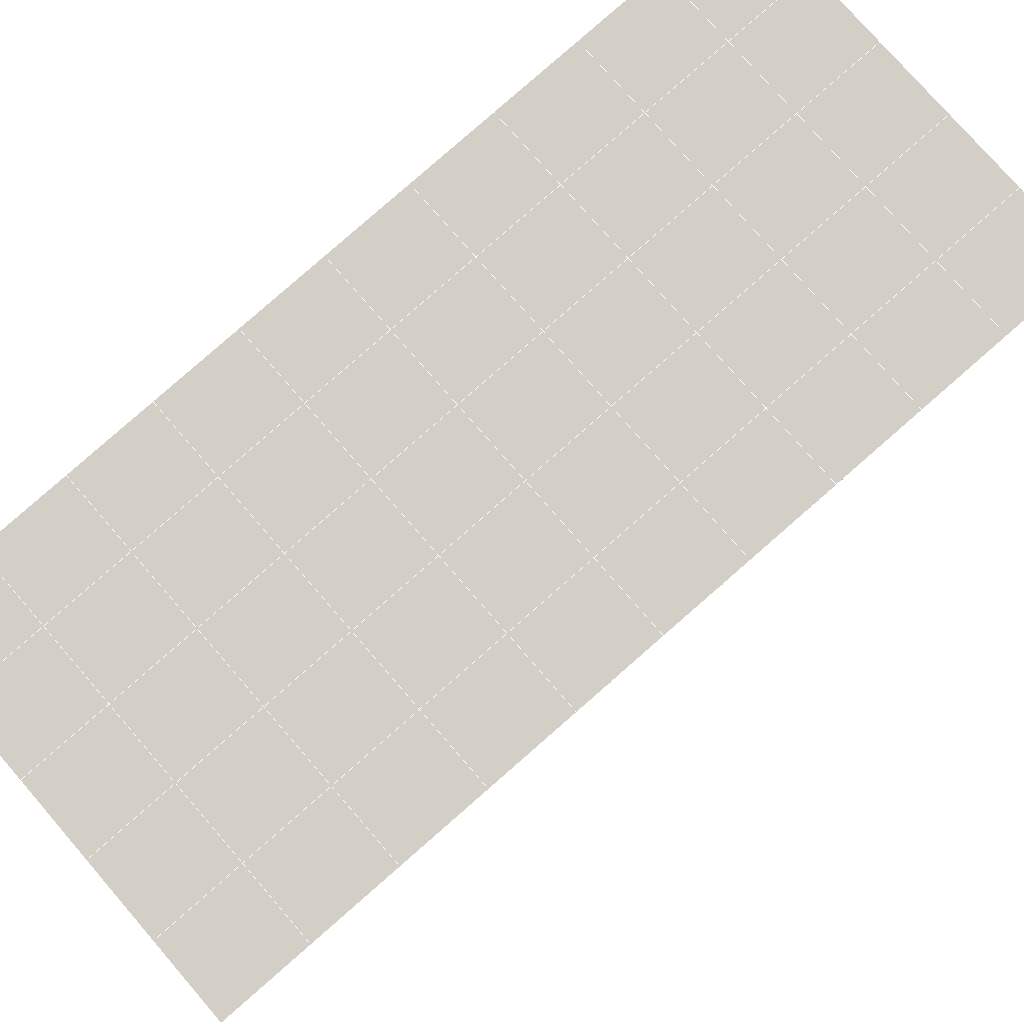
<metadata>
{"format":"obj","ext":"obj","renderer":"f3d","projection":"perspective","resolution":1024,"background":"white","views":[{"elev":77.1,"azim":49.1,"up":"+Y"}]}
</metadata>
<code>
v 49 12.15 20.7
v 51 12.15 20.7
v 50.89 10.21 20.57
v 49.04 9.898 20.54
v 49 12 22.9
v 51 12 22.9
v 49 11.85 25.09
v 51 11.85 25.09
v 49 11.69 27.29
v 51 11.69 27.29
v 49 11.54 29.48
v 51 11.54 29.48
v 49 11.39 31.68
v 51 11.39 31.68
v 49 11.23 33.87
v 51 11.23 33.87
v 49 11.08 36.06
v 51 11.08 36.07
v 49 10.93 38.26
v 51 10.93 38.26
v 49 10.77 40.45
v 51 10.77 40.45
v 49 10.62 42.65
v 51 10.62 42.65
v 48.58 8.457 42.5
v 50.89 8.293 42.49
v 48.54 6.47 42.36
v 50.12 6.558 42.36
v 49.04 4.261 42.2
v 51.12 4.938 42.25
v 49.84 2.593 42.09
v 51.02 2.577 42.09
v 49.96 1.112 41.98
v 50.69 0.6029 41.95
v 49.26 0.5353 41.94
v 49.99 -1.069 41.83
v 48.57 -0.06873 41.9
v 49.29 -2.206 41.75
v 48.57 0.08458 39.71
v 49.29 -2.053 39.56
v 48.57 0.2382 37.51
v 49.29 -1.9 37.36
v 48.57 0.3917 35.32
v 49.29 -1.746 35.17
v 48.57 0.5452 33.12
v 49.29 -1.593 32.97
v 48.57 0.6985 30.93
v 49.29 -1.439 30.78
v 48.57 0.8517 28.73
v 49.29 -1.286 28.58
v 48.57 1.005 26.54
v 49.29 -1.132 26.39
v 48.57 1.159 24.34
v 49.29 -0.9787 24.2
v 48.57 1.312 22.15
v 49.29 -0.8251 22
v 48.57 1.466 19.95
v 49.29 -0.6721 19.81
v 50.01 1.838 19.98
v 50 -0.04996 19.85
v 51.43 1.466 19.95
v 50.71 -0.6719 19.81
v 51.43 1.312 22.15
v 50.71 -0.8254 22
v 51.43 1.159 24.34
v 50.71 -0.979 24.19
v 51.43 1.005 26.54
v 50.71 -1.132 26.39
v 51.43 0.8518 28.73
v 50.71 -1.286 28.58
v 51.43 0.6984 30.93
v 50.71 -1.439 30.78
v 51.43 0.5452 33.12
v 50.71 -1.592 32.97
v 51.43 0.3915 35.32
v 50.71 -1.746 35.17
v 51.43 0.2381 37.51
v 50.71 -1.899 37.36
v 51.43 0.08466 39.71
v 50.71 -2.053 39.56
v 51.43 -0.06859 41.9
v 50.71 -2.206 41.75
v 52.14 2.069 42.05
v 52.14 2.222 39.86
v 52.14 2.376 37.66
v 52.14 2.529 35.47
v 52.14 2.683 33.27
v 52.14 2.836 31.08
v 52.14 2.989 28.88
v 52.14 3.143 26.69
v 52.14 3.296 24.49
v 52.14 3.45 22.3
v 52.14 3.603 20.1
v 50.04 4.464 20.16
v 47.86 3.603 20.11
v 47.86 3.45 22.3
v 47.86 3.297 24.49
v 47.86 3.143 26.69
v 47.86 2.99 28.88
v 47.86 2.836 31.08
v 47.86 2.683 33.27
v 47.86 2.529 35.47
v 47.86 2.376 37.66
v 47.86 2.222 39.86
v 47.86 2.069 42.05
v 48.84 2.372 42.07
v 50 -4.344 41.6
v 50 -4.19 39.41
v 50 -4.037 37.21
v 50 -3.883 35.02
v 50 -3.73 32.82
v 50 -3.577 30.63
v 50 -3.423 28.43
v 50 -3.27 26.24
v 50 -3.116 24.05
v 50 -2.963 21.85
v 50 -2.81 19.66
v 51.49 6.477 20.31
v 52.86 5.741 20.25
v 52.19 8.199 20.43
v 53.57 7.879 20.4
v 52.62 10.18 20.56
v 54.29 10.02 20.55
v 53 12.15 20.7
v 55 12.15 20.7
v 53 12 22.9
v 55 12 22.9
v 53 11.85 25.09
v 55 11.85 25.09
v 53 11.69 27.29
v 55 11.69 27.29
v 53 11.54 29.48
v 55 11.54 29.48
v 53 11.39 31.68
v 55 11.39 31.68
v 53 11.23 33.87
v 55 11.23 33.87
v 53 11.08 36.06
v 55 11.08 36.06
v 53 10.93 38.26
v 55 10.93 38.26
v 53 10.77 40.45
v 55 10.77 40.45
v 53 10.62 42.65
v 55 10.62 42.65
v 52.76 8.667 42.51
v 54.29 8.482 42.5
v 52.24 6.931 42.39
v 53.57 6.344 42.35
v 52.86 4.206 42.2
v 47.14 4.206 42.2
v 46.43 6.344 42.35
v 45.71 8.482 42.5
v 47 10.62 42.65
v 47 10.77 40.45
v 47 10.93 38.26
v 47 11.08 36.06
v 47 11.23 33.87
v 47 11.39 31.68
v 47 11.54 29.48
v 47 11.69 27.29
v 47 11.85 25.09
v 47 12 22.9
v 47 12.15 20.7
v 47.23 10.22 20.57
v 48.83 6.665 20.32
v 50.46 8.14 20.42
v 47.14 5.741 20.25
v 47.14 5.588 22.45
v 47.14 5.434 24.64
v 47.14 5.281 26.84
v 47.14 5.127 29.03
v 47.14 4.974 31.23
v 47.14 4.82 33.42
v 47.14 4.667 35.62
v 47.14 4.513 37.81
v 47.14 4.36 40.01
v 52.86 5.587 22.45
v 52.86 5.434 24.64
v 52.86 5.281 26.84
v 52.86 5.127 29.03
v 52.86 4.974 31.23
v 52.86 4.82 33.42
v 52.86 4.667 35.62
v 52.86 4.514 37.81
v 52.86 4.36 40.01
v 53.57 6.498 40.16
v 53.57 6.651 37.96
v 53.57 6.804 35.77
v 53.57 6.958 33.57
v 53.57 7.111 31.38
v 53.57 7.265 29.18
v 53.57 7.418 26.99
v 53.57 7.572 24.79
v 53.57 7.725 22.6
v 54.29 8.635 40.3
v 54.29 8.789 38.11
v 54.29 8.942 35.92
v 54.29 9.096 33.72
v 54.29 9.249 31.53
v 54.29 9.403 29.33
v 54.29 9.556 27.14
v 54.29 9.709 24.94
v 54.29 9.863 22.75
v 47.79 8.534 20.45
v 46.43 7.878 20.4
v 46.43 7.725 22.6
v 46.43 7.572 24.79
v 46.43 7.418 26.99
v 46.43 7.265 29.18
v 46.43 7.111 31.38
v 46.43 6.958 33.57
v 46.43 6.804 35.77
v 46.43 6.651 37.96
v 46.43 6.497 40.16
v 45.71 10.02 20.55
v 45.71 9.863 22.75
v 45.71 9.709 24.94
v 45.71 9.556 27.14
v 45.71 9.402 29.33
v 45.71 9.249 31.53
v 45.71 9.096 33.72
v 45.71 8.942 35.92
v 45.71 8.789 38.11
v 45.71 8.635 40.3
v 45 12.15 20.7
v 45 12 22.9
v 45 11.85 25.09
v 45 11.69 27.29
v 45 11.54 29.48
v 45 11.39 31.68
v 45 11.23 33.87
v 45 11.08 36.06
v 45 10.93 38.26
v 45 10.77 40.45
v 45 10.62 42.65
v 49.96 1.112 41.98
v 49.84 2.593 42.09
v 49.04 4.261 42.2
v 47.14 4.206 42.2
v 47.14 4.36 40.01
v 47.86 2.222 39.86
v 48.57 0.08458 39.71
v 49.29 -2.053 39.56
v 49.29 -2.206 41.75
v 50 -4.344 41.6
v 50.71 -2.206 41.75
v 50.71 -2.053 39.56
v 51.43 0.08466 39.71
v 51.43 -0.06859 41.9
v 52.14 2.069 42.05
v 51.02 2.577 42.09
v 51.12 4.938 42.25
v 48.84 2.372 42.07
v 47.86 2.069 42.05
v 48.57 -0.06873 41.9
v 49.99 -1.069 41.83
v 50.69 0.6029 41.95
v 49.26 0.5353 41.94
v 48.57 0.2382 37.51
v 47.86 2.376 37.66
v 47.14 4.513 37.81
v 46.43 6.651 37.96
v 46.43 6.497 40.15
v 46.43 6.344 42.35
v 48.54 6.47 42.36
v 52.24 6.931 42.39
v 50.89 8.293 42.49
v 50.12 6.558 42.36
v 52.86 4.206 42.2
v 52.14 2.222 39.86
v 51.43 0.2381 37.51
v 50.71 -1.899 37.36
v 50 -4.19 39.41
v 45.71 8.482 42.5
v 45.71 8.635 40.3
v 45.71 8.789 38.11
v 45.71 8.942 35.92
v 46.43 6.804 35.77
v 47.14 4.667 35.62
v 47.86 2.529 35.47
v 52.76 8.667 42.51
v 53.57 6.344 42.35
v 53.57 6.498 40.16
v 52.86 4.36 40.01
v 52.86 4.514 37.81
v 52.14 2.376 37.66
v 52.14 2.529 35.47
v 51.43 0.3915 35.32
v 51.43 0.5452 33.12
v 50.71 -1.592 32.97
v 50.71 -1.746 35.17
v 50 -3.883 35.02
v 50 -4.037 37.21
v 49.29 -1.9 37.36
v 54.29 8.482 42.5
v 53 10.62 42.65
v 51 10.62 42.65
v 48.58 8.457 42.5
v 55 10.62 42.65
v 55 10.77 40.45
v 55 10.93 38.26
v 55 11.08 36.06
v 54.29 8.942 35.92
v 54.29 9.096 33.72
v 53.57 6.958 33.57
v 53.57 7.111 31.38
v 52.86 4.974 31.23
v 52.86 5.127 29.03
v 52.14 2.989 28.88
v 52.14 3.143 26.69
v 51.43 1.005 26.54
v 51.43 1.159 24.34
v 50.71 -0.979 24.19
v 50.71 -1.132 26.39
v 50 -3.27 26.24
v 50 -3.423 28.43
v 49.29 -1.286 28.58
v 49.29 -1.439 30.78
v 48.57 0.6985 30.93
v 48.57 0.5452 33.12
v 47.86 2.683 33.27
v 48.57 0.3917 35.32
v 49.29 -1.593 32.97
v 50 -3.577 30.63
v 50.71 -1.286 28.58
v 51.43 0.8518 28.73
v 52.14 2.836 31.08
v 52.86 4.82 33.42
v 53.57 6.804 35.77
v 54.29 8.789 38.11
v 53 10.93 38.26
v 53 10.77 40.45
v 54.29 8.635 40.3
v 53.57 6.651 37.96
v 52.86 4.667 35.62
v 52.14 2.683 33.27
v 51.43 0.6984 30.93
v 50.71 -1.439 30.78
v 50 -3.73 32.82
v 49.29 -1.746 35.17
v 51 10.77 40.45
v 49 10.62 42.65
v 45 10.62 42.65
v 45 10.77 40.45
v 45 10.93 38.26
v 45 11.08 36.06
v 45.71 9.096 33.72
v 46.43 6.958 33.57
v 47.14 4.82 33.42
v 47 10.77 40.45
v 49 10.77 40.45
v 51 10.93 38.26
v 53 11.08 36.06
v 55 11.23 33.87
v 54.29 9.249 31.53
v 53.57 7.265 29.18
v 52.86 5.281 26.84
v 52.14 3.296 24.49
v 51.43 1.312 22.15
v 50.71 -0.8254 22
v 50 -3.116 24.05
v 49.29 -1.132 26.39
v 48.57 0.8517 28.73
v 47.86 2.836 31.08
v 47.14 4.974 31.23
v 47.86 2.99 28.88
v 48.57 1.005 26.54
v 49.29 -0.9787 24.19
v 50 -2.963 21.85
v 50.71 -0.6719 19.81
v 51.43 1.466 19.95
v 52.14 3.45 22.3
v 52.86 5.434 24.64
v 53.57 7.418 26.99
v 54.29 9.403 29.33
v 55 11.39 31.68
v 53 11.23 33.87
v 51 11.08 36.07
v 49 10.93 38.26
v 47 10.62 42.65
v 50 -2.81 19.66
v 49.29 -0.6721 19.81
v 49.29 -0.8251 22
v 48.57 1.312 22.15
v 48.57 1.159 24.34
v 47.86 3.297 24.49
v 47.86 3.143 26.69
v 47.14 5.281 26.84
v 47.14 5.127 29.03
v 46.43 7.265 29.18
v 46.43 7.111 31.38
v 50 -0.04996 19.85
v 50.01 1.838 19.98
v 52.14 3.603 20.1
v 52.86 5.587 22.45
v 53.57 7.572 24.79
v 54.29 9.556 27.14
v 55 11.54 29.48
v 53 11.39 31.68
v 51 11.23 33.87
v 49 11.08 36.06
v 47 10.93 38.26
v 47 11.08 36.06
v 45 11.23 33.87
v 45.71 9.249 31.53
v 48.57 1.466 19.95
v 47.86 3.45 22.3
v 47.14 5.434 24.64
v 46.43 7.418 26.99
v 45.71 9.402 29.33
v 45 11.39 31.68
v 47 11.23 33.87
v 49 11.23 33.87
v 47 11.39 31.68
v 45 11.54 29.48
v 45.71 9.556 27.14
v 46.43 7.572 24.79
v 47.14 5.588 22.45
v 47.86 3.603 20.1
v 50.04 4.464 20.16
v 52.86 5.741 20.25
v 53.57 7.725 22.6
v 54.29 9.709 24.94
v 55 11.69 27.29
v 53 11.54 29.48
v 51 11.39 31.68
v 49 11.39 31.68
v 47 11.54 29.48
v 45 11.69 27.29
v 45.71 9.709 24.94
v 46.43 7.725 22.6
v 47.14 5.741 20.25
v 51.49 6.477 20.31
v 53.57 7.879 20.4
v 54.29 9.863 22.75
v 55 11.85 25.09
v 53 11.69 27.29
v 51 11.54 29.48
v 49 11.54 29.48
v 47 11.69 27.29
v 45 11.85 25.09
v 45.71 9.863 22.75
v 46.43 7.878 20.4
v 48.83 6.665 20.32
v 55 12.15 20.7
v 53 12.15 20.7
v 52.62 10.18 20.56
v 50.89 10.21 20.57
v 50.46 8.14 20.42
v 52.19 8.199 20.43
v 54.29 10.02 20.55
v 55 12 22.9
v 53 12 22.9
v 53 11.85 25.09
v 51 11.85 25.09
v 49 11.85 25.09
v 47 11.85 25.09
v 45 12 22.9
v 45.71 10.02 20.55
v 47.79 8.534 20.45
v 51 11.69 27.29
v 49 11.69 27.29
v 51 12 22.9
v 51 12.15 20.7
v 49 12 22.9
v 47 12 22.9
v 45 12.15 20.7
v 47.23 10.22 20.57
v 49.04 9.898 20.54
v 49 12.15 20.7
v 47 12.15 20.7
f 1 2 3
f 1 3 4
f 5 6 2
f 5 2 1
f 7 8 6
f 7 6 5
f 9 10 8
f 9 8 7
f 11 12 10
f 11 10 9
f 13 14 12
f 13 12 11
f 15 16 14
f 15 14 13
f 17 18 16
f 17 16 15
f 19 20 18
f 19 18 17
f 21 22 20
f 21 20 19
f 23 24 22
f 23 22 21
f 25 26 24
f 25 24 23
f 27 28 26
f 27 26 25
f 29 30 28
f 29 28 27
f 31 32 30
f 31 30 29
f 33 34 32
f 33 32 31
f 35 36 34
f 35 34 33
f 37 38 36
f 37 36 35
f 39 40 38
f 39 38 37
f 41 42 40
f 41 40 39
f 43 44 42
f 43 42 41
f 45 46 44
f 45 44 43
f 47 48 46
f 47 46 45
f 49 50 48
f 49 48 47
f 51 52 50
f 51 50 49
f 53 54 52
f 53 52 51
f 55 56 54
f 55 54 53
f 57 58 56
f 57 56 55
f 59 60 58
f 59 58 57
f 61 62 60
f 61 60 59
f 63 64 62
f 63 62 61
f 65 66 64
f 65 64 63
f 67 68 66
f 67 66 65
f 69 70 68
f 69 68 67
f 71 72 70
f 71 70 69
f 73 74 72
f 73 72 71
f 75 76 74
f 75 74 73
f 77 78 76
f 77 76 75
f 79 80 78
f 79 78 77
f 81 82 80
f 81 80 79
f 34 36 82
f 34 82 81
f 81 83 32
f 81 32 34
f 79 84 83
f 79 83 81
f 77 85 84
f 77 84 79
f 75 86 85
f 75 85 77
f 73 87 86
f 73 86 75
f 71 88 87
f 71 87 73
f 69 89 88
f 69 88 71
f 67 90 89
f 67 89 69
f 65 91 90
f 65 90 67
f 63 92 91
f 63 91 65
f 61 93 92
f 61 92 63
f 59 94 93
f 59 93 61
f 57 95 94
f 57 94 59
f 55 96 95
f 55 95 57
f 53 97 96
f 53 96 55
f 51 98 97
f 51 97 53
f 49 99 98
f 49 98 51
f 47 100 99
f 47 99 49
f 45 101 100
f 45 100 47
f 43 102 101
f 43 101 45
f 41 103 102
f 41 102 43
f 39 104 103
f 39 103 41
f 37 105 104
f 37 104 39
f 35 106 105
f 35 105 37
f 33 31 106
f 33 106 35
f 107 82 36
f 107 36 38
f 108 80 82
f 108 82 107
f 109 78 80
f 109 80 108
f 110 76 78
f 110 78 109
f 111 74 76
f 111 76 110
f 112 72 74
f 112 74 111
f 113 70 72
f 113 72 112
f 114 68 70
f 114 70 113
f 115 66 68
f 115 68 114
f 116 64 66
f 116 66 115
f 117 62 64
f 117 64 116
f 58 60 62
f 58 62 117
f 116 56 58
f 116 58 117
f 115 54 56
f 115 56 116
f 114 52 54
f 114 54 115
f 113 50 52
f 113 52 114
f 112 48 50
f 112 50 113
f 111 46 48
f 111 48 112
f 110 44 46
f 110 46 111
f 109 42 44
f 109 44 110
f 108 40 42
f 108 42 109
f 107 38 40
f 107 40 108
f 118 119 93
f 118 93 94
f 120 121 119
f 120 119 118
f 122 123 121
f 122 121 120
f 124 125 123
f 124 123 122
f 126 127 125
f 126 125 124
f 128 129 127
f 128 127 126
f 130 131 129
f 130 129 128
f 132 133 131
f 132 131 130
f 134 135 133
f 134 133 132
f 136 137 135
f 136 135 134
f 138 139 137
f 138 137 136
f 140 141 139
f 140 139 138
f 142 143 141
f 142 141 140
f 144 145 143
f 144 143 142
f 146 147 145
f 146 145 144
f 148 149 147
f 148 147 146
f 30 150 149
f 30 149 148
f 32 83 150
f 32 150 30
f 29 151 105
f 29 105 106
f 27 152 151
f 27 151 29
f 25 153 152
f 25 152 27
f 23 154 153
f 23 153 25
f 21 155 154
f 21 154 23
f 19 156 155
f 19 155 21
f 17 157 156
f 17 156 19
f 15 158 157
f 15 157 17
f 13 159 158
f 13 158 15
f 11 160 159
f 11 159 13
f 9 161 160
f 9 160 11
f 7 162 161
f 7 161 9
f 5 163 162
f 5 162 7
f 1 164 163
f 1 163 5
f 4 165 164
f 4 164 1
f 94 166 167
f 94 167 118
f 95 168 166
f 95 166 94
f 96 169 168
f 96 168 95
f 97 170 169
f 97 169 96
f 98 171 170
f 98 170 97
f 99 172 171
f 99 171 98
f 100 173 172
f 100 172 99
f 101 174 173
f 101 173 100
f 102 175 174
f 102 174 101
f 103 176 175
f 103 175 102
f 104 177 176
f 104 176 103
f 105 151 177
f 105 177 104
f 178 92 93
f 178 93 119
f 179 91 92
f 179 92 178
f 180 90 91
f 180 91 179
f 181 89 90
f 181 90 180
f 182 88 89
f 182 89 181
f 183 87 88
f 183 88 182
f 184 86 87
f 184 87 183
f 185 85 86
f 185 86 184
f 186 84 85
f 186 85 185
f 150 83 84
f 150 84 186
f 186 187 149
f 186 149 150
f 185 188 187
f 185 187 186
f 184 189 188
f 184 188 185
f 183 190 189
f 183 189 184
f 182 191 190
f 182 190 183
f 181 192 191
f 181 191 182
f 180 193 192
f 180 192 181
f 179 194 193
f 179 193 180
f 178 195 194
f 178 194 179
f 119 121 195
f 119 195 178
f 187 196 147
f 187 147 149
f 188 197 196
f 188 196 187
f 189 198 197
f 189 197 188
f 190 199 198
f 190 198 189
f 191 200 199
f 191 199 190
f 192 201 200
f 192 200 191
f 193 202 201
f 193 201 192
f 194 203 202
f 194 202 193
f 195 204 203
f 195 203 194
f 121 123 204
f 121 204 195
f 196 143 145
f 196 145 147
f 197 141 143
f 197 143 196
f 198 139 141
f 198 141 197
f 199 137 139
f 199 139 198
f 200 135 137
f 200 137 199
f 201 133 135
f 201 135 200
f 202 131 133
f 202 133 201
f 203 129 131
f 203 131 202
f 204 127 129
f 204 129 203
f 123 125 127
f 123 127 204
f 166 205 4
f 166 4 167
f 168 206 205
f 168 205 166
f 169 207 206
f 169 206 168
f 170 208 207
f 170 207 169
f 171 209 208
f 171 208 170
f 172 210 209
f 172 209 171
f 173 211 210
f 173 210 172
f 174 212 211
f 174 211 173
f 175 213 212
f 175 212 174
f 176 214 213
f 176 213 175
f 177 215 214
f 177 214 176
f 151 152 215
f 151 215 177
f 144 24 26
f 144 26 146
f 142 22 24
f 142 24 144
f 140 20 22
f 140 22 142
f 138 18 20
f 138 20 140
f 136 16 18
f 136 18 138
f 134 14 16
f 134 16 136
f 132 12 14
f 132 14 134
f 130 10 12
f 130 12 132
f 128 8 10
f 128 10 130
f 126 6 8
f 126 8 128
f 124 2 6
f 124 6 126
f 122 3 2
f 122 2 124
f 120 167 3
f 120 3 122
f 206 216 165
f 206 165 205
f 207 217 216
f 207 216 206
f 208 218 217
f 208 217 207
f 209 219 218
f 209 218 208
f 210 220 219
f 210 219 209
f 211 221 220
f 211 220 210
f 212 222 221
f 212 221 211
f 213 223 222
f 213 222 212
f 214 224 223
f 214 223 213
f 215 225 224
f 215 224 214
f 152 153 225
f 152 225 215
f 216 226 164
f 216 164 165
f 217 227 226
f 217 226 216
f 218 228 227
f 218 227 217
f 219 229 228
f 219 228 218
f 220 230 229
f 220 229 219
f 221 231 230
f 221 230 220
f 222 232 231
f 222 231 221
f 223 233 232
f 223 232 222
f 224 234 233
f 224 233 223
f 225 235 234
f 225 234 224
f 153 236 235
f 153 235 225
f 227 163 164
f 227 164 226
f 228 162 163
f 228 163 227
f 229 161 162
f 229 162 228
f 230 160 161
f 230 161 229
f 231 159 160
f 231 160 230
f 232 158 159
f 232 159 231
f 233 157 158
f 233 158 232
f 234 156 157
f 234 157 233
f 235 155 156
f 235 156 234
f 236 154 155
f 236 155 235
f 28 30 148
f 28 148 26
f 167 4 3
f 4 205 165
f 120 118 167
f 154 236 153
f 148 146 26
f 31 29 106
l 237 238
l 238 239
l 239 240
l 240 241
l 241 242
l 242 243
l 243 244
l 244 245
l 245 246
l 246 247
l 247 248
l 248 249
l 249 250
l 250 251
l 251 252
l 252 253
l 253 239
l 239 254
l 254 255
l 255 256
l 256 245
l 245 257
l 257 247
l 247 250
l 250 258
l 258 252
l 252 238
l 238 254
l 254 259
l 259 237
l 237 258
l 258 257
l 257 259
l 259 256
l 256 243
l 243 260
l 260 261
l 261 262
l 262 263
l 263 264
l 264 265
l 265 266
l 266 239
l 253 267
l 267 268
l 268 269
l 269 253
l 253 270
l 270 251
l 251 271
l 271 249
l 249 272
l 272 273
l 273 248
l 248 274
l 274 246
l 240 265
l 265 275
l 275 276
l 276 277
l 277 278
l 278 279
l 279 280
l 280 281
l 281 261
l 261 242
l 242 255
l 255 240
l 268 282
l 282 267
l 267 283
l 283 284
l 284 285
l 285 286
l 286 287
l 287 288
l 288 289
l 289 290
l 290 291
l 291 292
l 292 293
l 293 294
l 294 295
l 295 244
l 244 274
l 274 294
l 294 273
l 273 292
l 292 289
l 289 272
l 272 287
l 287 271
l 271 285
l 285 270
l 270 283
l 283 296
l 296 282
l 282 297
l 297 298
l 298 268
l 268 299
l 299 266
l 266 269
l 300 301
l 301 302
l 302 303
l 303 304
l 304 305
l 305 306
l 306 307
l 307 308
l 308 309
l 309 310
l 310 311
l 311 312
l 312 313
l 313 314
l 314 315
l 315 316
l 316 317
l 317 318
l 318 319
l 319 320
l 320 321
l 321 322
l 322 281
l 281 323
l 323 321
l 321 324
l 324 319
l 319 325
l 325 317
l 317 326
l 326 315
l 315 312
l 312 327
l 327 310
l 310 328
l 328 308
l 308 329
l 329 306
l 306 330
l 330 304
l 304 331
l 331 302
l 302 332
l 332 333
l 333 297
l 297 300
l 300 296
l 296 334
l 334 331
l 331 335
l 335 330
l 330 336
l 336 329
l 329 337
l 337 328
l 328 338
l 338 327
l 327 326
l 326 339
l 339 325
l 325 340
l 340 324
l 324 341
l 341 323
l 323 260
l 260 295
l 295 341
l 341 293
l 293 340
l 340 291
l 291 339
l 339 338
l 338 290
l 290 337
l 337 288
l 288 336
l 336 286
l 286 335
l 335 284
l 284 334
l 334 301
l 301 333
l 333 342
l 342 298
l 298 343
l 343 299
l 299 275
l 275 344
l 344 345
l 345 346
l 346 347
l 347 278
l 278 348
l 348 349
l 349 350
l 350 280
l 280 262
l 262 241
l 241 264
l 264 276
l 276 345
l 345 351
l 351 352
l 352 342
l 342 353
l 353 332
l 332 354
l 354 303
l 303 355
l 355 305
l 305 356
l 356 307
l 307 357
l 357 309
l 309 358
l 358 311
l 311 359
l 359 313
l 313 360
l 360 361
l 361 314
l 314 362
l 362 316
l 316 363
l 363 318
l 318 364
l 364 320
l 320 365
l 365 322
l 322 350
l 350 366
l 366 365
l 365 367
l 367 364
l 364 368
l 368 363
l 363 369
l 369 362
l 362 370
l 370 361
l 361 371
l 371 372
l 372 360
l 360 373
l 373 359
l 359 374
l 374 358
l 358 375
l 375 357
l 357 376
l 376 356
l 356 377
l 377 355
l 355 378
l 378 354
l 354 379
l 379 353
l 353 380
l 380 352
l 352 343
l 343 381
l 381 275
l 382 383
l 383 384
l 384 385
l 385 386
l 386 387
l 387 388
l 388 389
l 389 390
l 390 391
l 391 392
l 392 366
l 366 390
l 390 367
l 367 388
l 388 368
l 368 386
l 386 369
l 369 384
l 384 370
l 370 382
l 382 371
l 371 393
l 393 394
l 394 372
l 372 395
l 395 373
l 373 396
l 396 374
l 374 397
l 397 375
l 375 398
l 398 376
l 376 399
l 399 377
l 377 400
l 400 378
l 378 401
l 401 379
l 379 402
l 402 380
l 380 403
l 403 404
l 404 347
l 347 405
l 405 348
l 348 406
l 406 392
l 392 349
l 349 279
l 279 263
l 263 277
l 277 346
l 346 403
l 403 351
l 351 381
l 381 344
l 393 383
l 383 407
l 407 385
l 385 408
l 408 387
l 387 409
l 409 389
l 389 410
l 410 391
l 391 411
l 411 406
l 406 412
l 412 405
l 405 413
l 413 404
l 404 402
l 402 414
l 414 413
l 413 415
l 415 412
l 412 416
l 416 411
l 411 417
l 417 410
l 410 418
l 418 409
l 409 419
l 419 408
l 408 420
l 420 407
l 407 394
l 394 421
l 421 395
l 395 422
l 422 396
l 396 423
l 423 397
l 397 424
l 424 398
l 398 425
l 425 399
l 399 426
l 426 400
l 400 427
l 427 401
l 401 414
l 414 428
l 428 415
l 415 429
l 429 416
l 416 430
l 430 417
l 417 431
l 431 418
l 418 432
l 432 419
l 419 433
l 433 420
l 420 421
l 421 434
l 434 422
l 422 435
l 435 423
l 423 436
l 436 424
l 424 437
l 437 425
l 425 438
l 438 426
l 426 439
l 439 427
l 427 428
l 428 440
l 440 429
l 429 441
l 441 430
l 430 442
l 442 431
l 431 443
l 443 432
l 432 444
l 444 433
l 433 445
l 445 421
l 446 447
l 447 448
l 448 449
l 449 450
l 450 451
l 451 448
l 448 452
l 452 446
l 446 453
l 453 454
l 454 455
l 455 456
l 456 457
l 457 458
l 458 442
l 442 459
l 459 443
l 443 460
l 460 444
l 444 461
l 461 445
l 445 450
l 450 434
l 434 451
l 451 435
l 435 452
l 452 436
l 436 453
l 453 437
l 437 455
l 455 438
l 438 462
l 462 463
l 463 440
l 440 439
l 439 462
l 462 456
l 456 464
l 464 454
l 454 447
l 447 465
l 465 464
l 464 466
l 466 457
l 457 463
l 463 441
l 441 458
l 458 467
l 467 459
l 459 468
l 468 460
l 460 469
l 469 461
l 461 470
l 470 471
l 471 465
l 465 449
l 449 470
l 470 469
l 469 472
l 472 467
l 467 466
l 466 471
l 471 472
l 472 468
l 470 450

</code>
